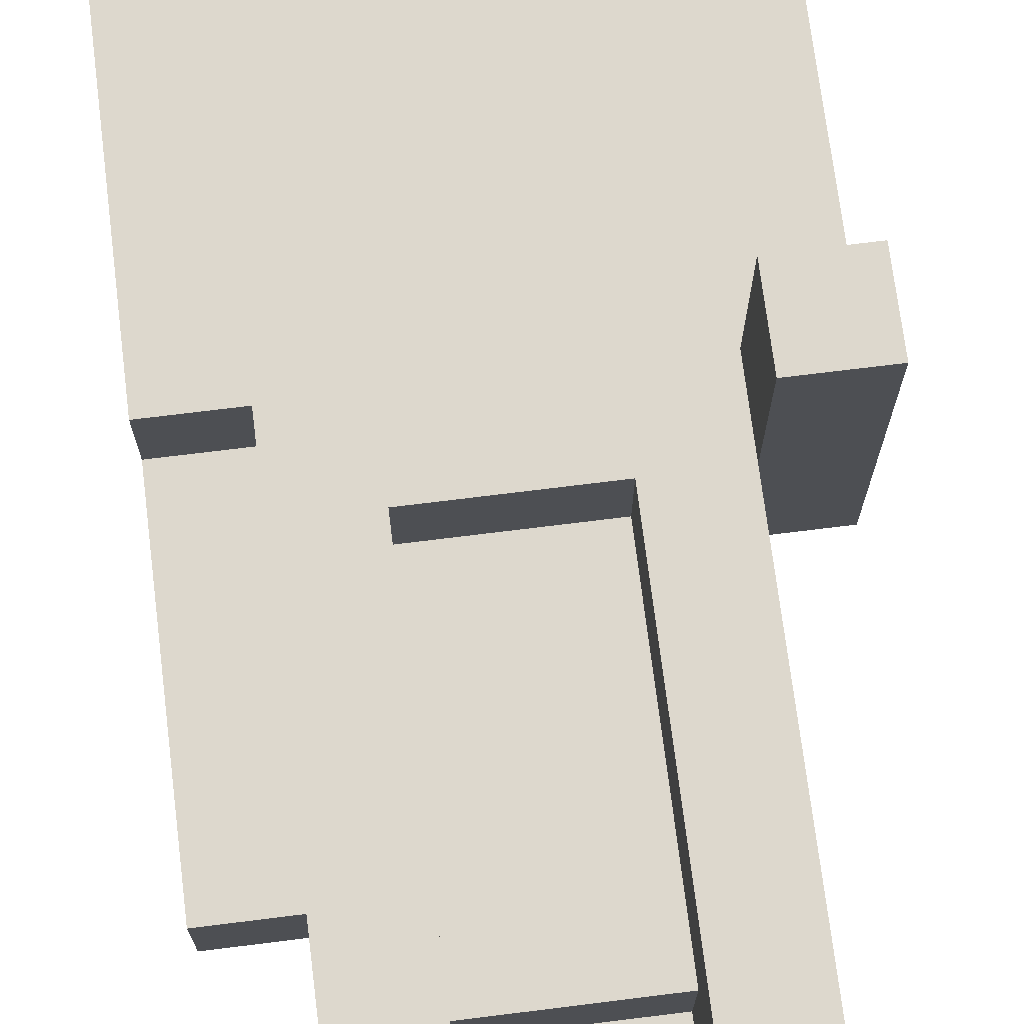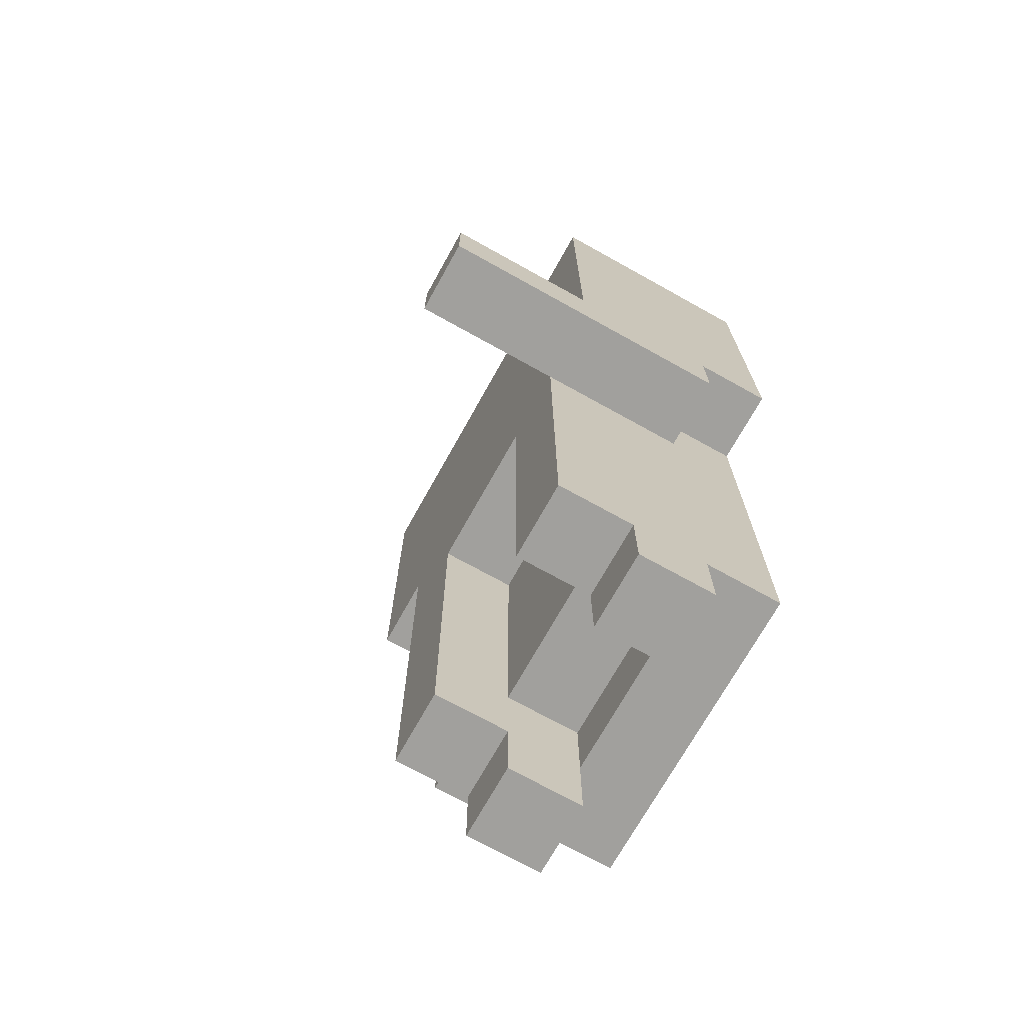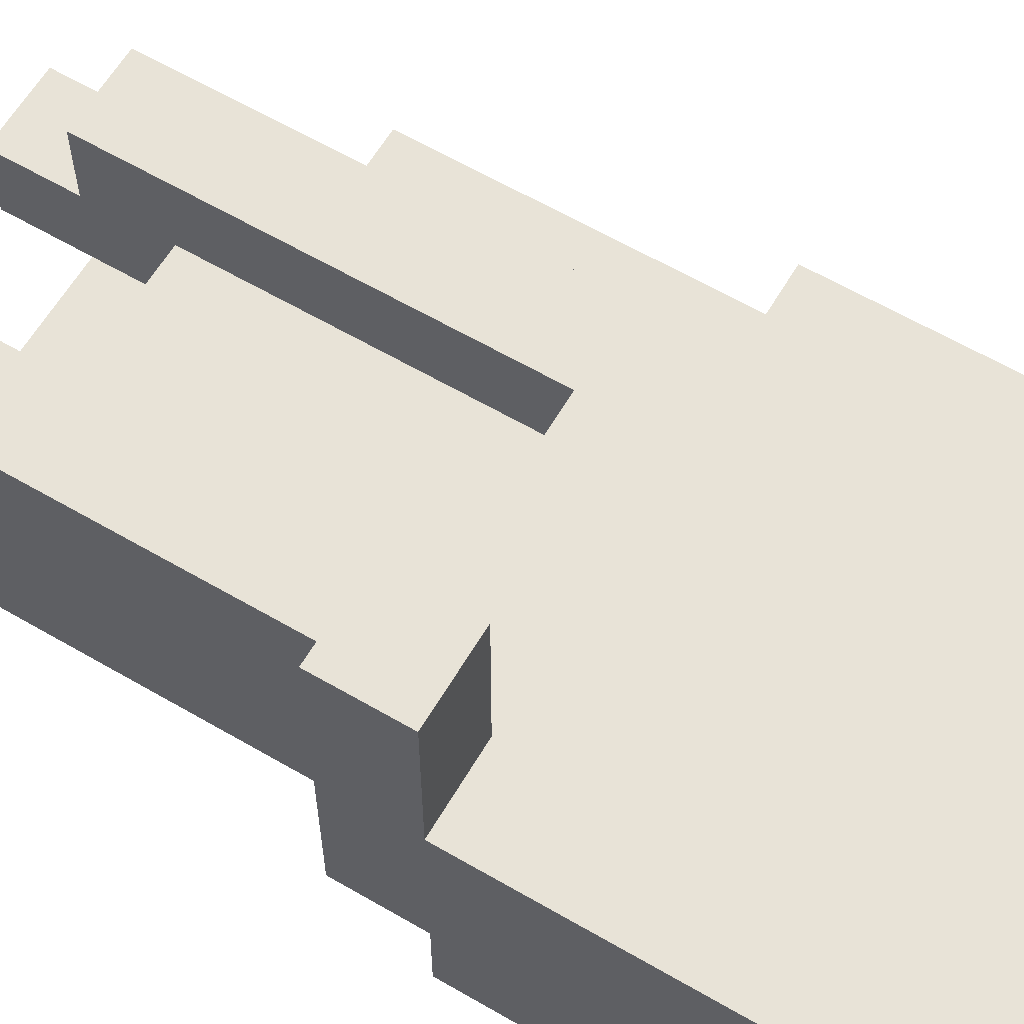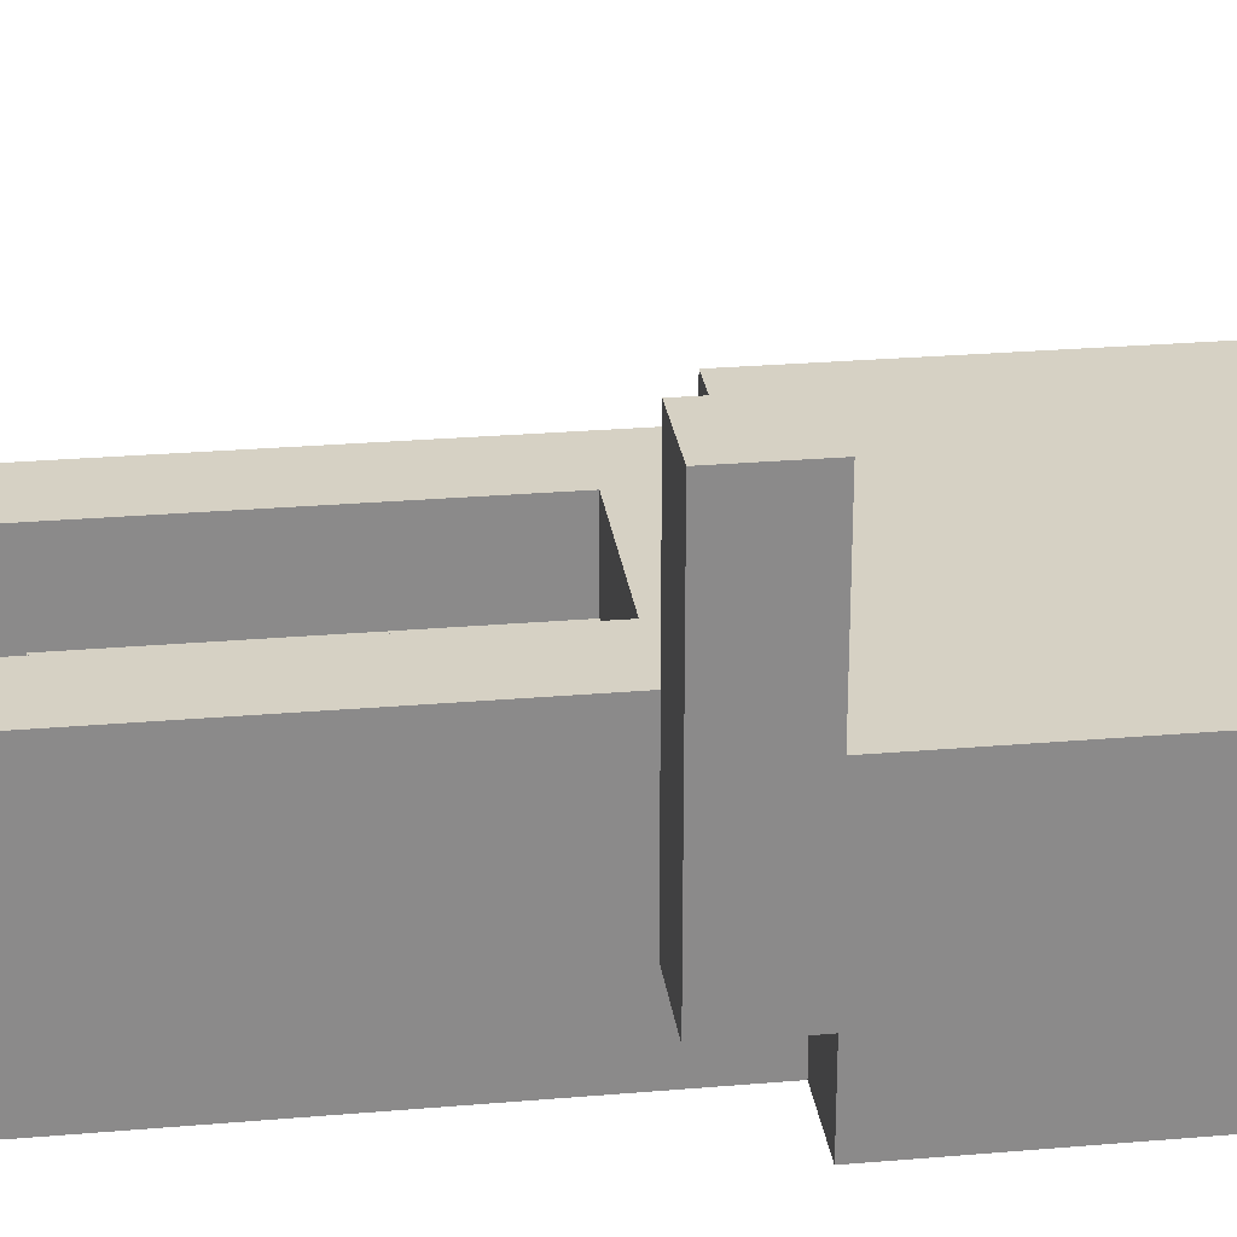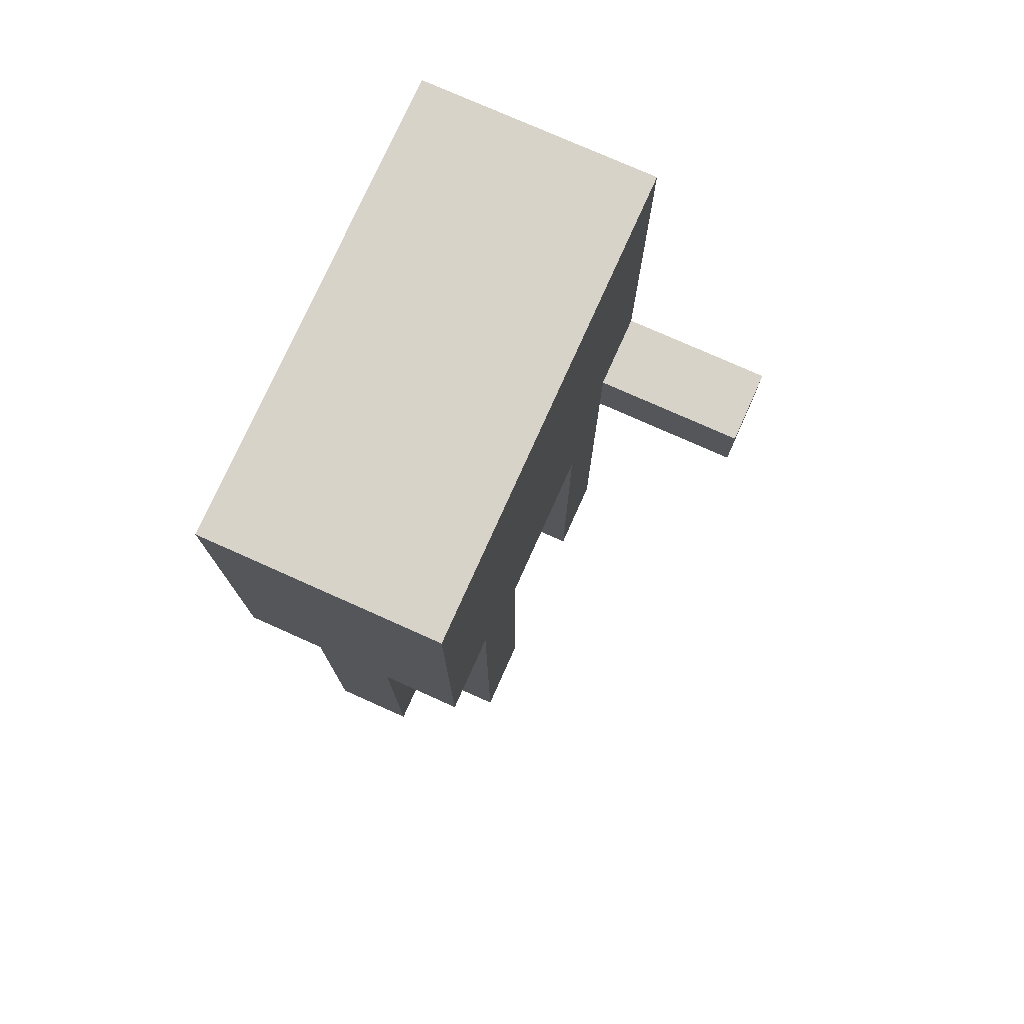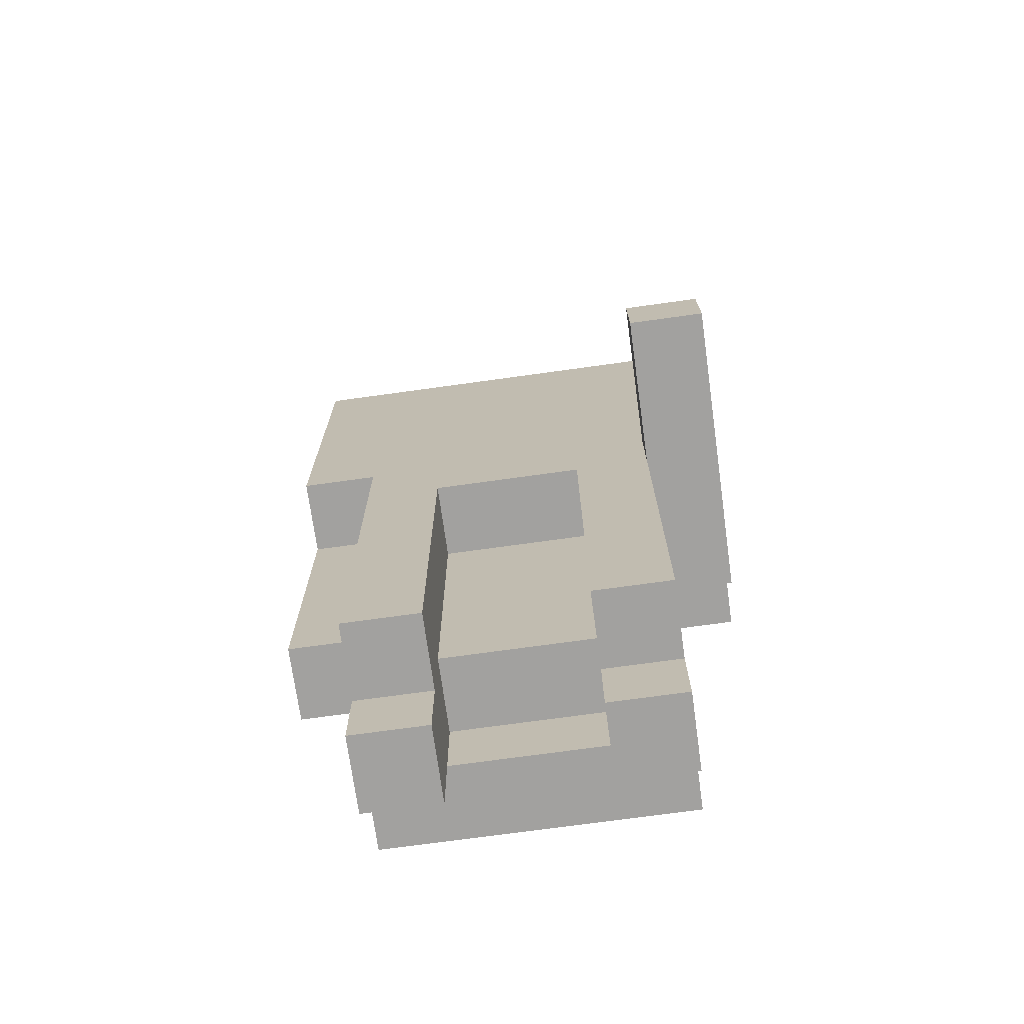
<metadata>
{"format":"obj","ext":"obj","renderer":"f3d","projection":"perspective","resolution":1024,"background":"white","views":[{"elev":72.1,"azim":-7.1,"up":"+Z"},{"elev":-71.6,"azim":60.9,"up":"+Y"},{"elev":62.1,"azim":120.6,"up":"+Z"},{"elev":26.8,"azim":82.4,"up":"+Z"},{"elev":76.3,"azim":-65.9,"up":"+Y"},{"elev":-72.2,"azim":7.9,"up":"+Y"}]}
</metadata>
<code>
v -3 3 -0.5
v -3 3 -1.5
v -3 4 -0.5
v -3 4 -1.5
v -3 7 0.5
v -3 7 -0.5
v -3 7 -1.5
v -3 7 -2.5
v -3 12 0.5
v -3 12 -2.5
v -2 0 -0.5
v -2 0 -1.5
v -2 1 0.5
v -2 1 -0.5
v -2 1 -1.5
v -2 1 -2.5
v -2 3 -0.5
v -2 3 -1.5
v -2 4 -0.5
v -2 4 -1.5
v -2 6 0.5
v -2 6 -0.5
v -2 6 -1.5
v -2 6 -2.5
v -2 7 0.5
v -2 7 -0.5
v -2 7 -1.5
v -2 7 -2.5
v 1 0 -0.5
v 1 0 -1.5
v 1 1 0.5
v 1 1 -0.5
v 1 1 -1.5
v 1 2 -0.5
v 1 2 -1.5
v 1 3 -0.5
v 1 6 0.5
v 1 6 -0.5
v 2 6 2.5
v 2 6 1.5
v 2 6 0.5
v 2 7 2.5
v 2 7 1.5
v 2 7 0.5
v -1 0 -0.5
v -1 0 -1.5
v -1 1 0.5
v -1 1 -0.5
v -1 1 -1.5
v -1 2 -0.5
v -1 2 -1.5
v -1 3 -0.5
v -1 6 0.5
v -1 6 -0.5
v 2 0 -0.5
v 2 0 -1.5
v 2 1 0.5
v 2 1 -0.5
v 2 1 -1.5
v 2 1 -2.5
v 2 6 0.5
v 2 6 -1.5
v 2 6 -2.5
v 2 7 -1.5
v 2 7 -2.5
v 3 6 2.5
v 3 6 1.5
v 3 6 -1.5
v 3 7 2.5
v 3 7 1.5
v 3 7 0.5
v 3 7 -1.5
v 3 7 -2.5
v 3 12 0.5
v 3 12 -2.5
v 2 6 2.5
v 2 7 2.5
v 3 6 2.5
v 3 7 2.5
v -3 7 0.5
v -3 12 0.5
v -2 1 0.5
v -2 6 0.5
v -2 7 0.5
v -2 8 0.5
v -2 9 0.5
v -1 1 0.5
v -1 6 0.5
v -1 8 0.5
v -1 9 0.5
v 1 1 0.5
v 1 6 0.5
v 1 8 0.5
v 1 9 0.5
v 2 1 0.5
v 2 6 0.5
v 2 7 0.5
v 2 8 0.5
v 2 9 0.5
v 3 7 0.5
v 3 12 0.5
v -3 3 -0.5
v -3 4 -0.5
v -3 7 -0.5
v -2 0 -0.5
v -2 1 -0.5
v -2 3 -0.5
v -2 4 -0.5
v -2 6 -0.5
v -2 7 -0.5
v -1 0 -0.5
v -1 1 -0.5
v -1 2 -0.5
v -1 3 -0.5
v -1 6 -0.5
v 1 0 -0.5
v 1 1 -0.5
v 1 2 -0.5
v 1 3 -0.5
v 1 6 -0.5
v 2 0 -0.5
v 2 1 -0.5
v -1 1 -1.5
v -1 2 -1.5
v 1 1 -1.5
v 1 2 -1.5
v -3 3 -1.5
v -3 4 -1.5
v -3 7 -1.5
v -2 0 -1.5
v -2 1 -1.5
v -2 3 -1.5
v -2 4 -1.5
v -2 6 -1.5
v -2 7 -1.5
v -1 0 -1.5
v -1 1 -1.5
v 1 0 -1.5
v 1 1 -1.5
v 2 0 -1.5
v 2 1 -1.5
v 2 6 -1.5
v 2 7 -1.5
v 3 6 -1.5
v 3 7 -1.5
v -3 7 -2.5
v -3 12 -2.5
v -2 1 -2.5
v -2 6 -2.5
v -2 7 -2.5
v 2 1 -2.5
v 2 6 -2.5
v 2 7 -2.5
v 3 7 -2.5
v 3 12 -2.5
v -2 0 -0.5
v -1 0 -0.5
v 1 0 -0.5
v 2 0 -0.5
v -2 0 -1.5
v -1 0 -1.5
v 1 0 -1.5
v 2 0 -1.5
v -2 1 0.5
v -1 1 0.5
v 1 1 0.5
v 2 1 0.5
v -2 1 -0.5
v -1 1 -0.5
v 1 1 -0.5
v 2 1 -0.5
v -2 1 -1.5
v -1 1 -1.5
v 1 1 -1.5
v 2 1 -1.5
v -2 1 -2.5
v 2 1 -2.5
v -1 2 -0.5
v 1 2 -0.5
v -1 2 -1.5
v 1 2 -1.5
v -3 3 -0.5
v -2 3 -0.5
v -3 3 -1.5
v -2 3 -1.5
v 2 6 2.5
v 3 6 2.5
v 2 6 1.5
v 3 6 1.5
v -1 6 0.5
v 1 6 0.5
v 2 6 0.5
v -1 6 -0.5
v 1 6 -0.5
v 2 6 -1.5
v 3 6 -1.5
v -3 7 0.5
v -2 7 0.5
v -3 7 -0.5
v -2 7 -0.5
v -3 7 -1.5
v -2 7 -1.5
v 2 7 -1.5
v 3 7 -1.5
v -3 7 -2.5
v -2 7 -2.5
v 2 7 -2.5
v 3 7 -2.5
v 2 7 2.5
v 3 7 2.5
v 2 7 1.5
v 3 7 1.5
v 2 7 0.5
v 3 7 0.5
v -3 12 0.5
v 3 12 0.5
v -3 12 -2.5
v 3 12 -2.5
f 3 2 1
f 4 2 3
f 6 4 3
f 7 4 6
f 9 7 6
f 9 8 7
f 9 6 5
f 10 8 9
f 14 12 11
f 15 12 14
f 17 14 13
f 17 16 15
f 17 15 14
f 18 16 17
f 19 17 13
f 20 16 18
f 21 19 13
f 22 19 21
f 23 16 20
f 24 16 23
f 25 22 21
f 26 22 25
f 27 24 23
f 28 24 27
f 32 30 29
f 33 30 32
f 34 32 31
f 34 33 32
f 35 33 34
f 36 34 31
f 37 36 31
f 38 36 37
f 42 40 39
f 43 41 40
f 43 40 42
f 44 41 43
f 45 46 48
f 48 46 49
f 47 48 50
f 48 49 50
f 50 49 51
f 47 50 52
f 47 52 53
f 53 52 54
f 55 56 58
f 58 56 59
f 57 58 61
f 59 60 61
f 58 59 61
f 61 60 62
f 62 60 63
f 62 63 64
f 64 63 65
f 66 67 69
f 67 68 70
f 69 67 70
f 70 68 71
f 71 68 72
f 72 73 74
f 71 72 74
f 74 73 75
f 78 77 76
f 79 77 78
f 84 81 80
f 85 81 84
f 86 81 85
f 87 83 82
f 88 84 83
f 88 83 87
f 89 85 84
f 89 86 85
f 90 81 86
f 90 86 89
f 92 84 88
f 93 89 84
f 93 90 89
f 94 81 90
f 94 90 93
f 95 92 91
f 96 84 92
f 96 92 95
f 97 93 84
f 97 84 96
f 98 94 93
f 98 93 97
f 99 81 94
f 99 94 98
f 100 98 97
f 100 99 98
f 101 81 99
f 101 99 100
f 107 103 102
f 108 104 103
f 108 103 107
f 109 104 108
f 110 104 109
f 111 106 105
f 112 106 111
f 118 114 113
f 119 115 114
f 119 114 118
f 120 115 119
f 121 117 116
f 122 117 121
f 125 124 123
f 126 124 125
f 127 128 132
f 128 129 133
f 132 128 133
f 133 129 134
f 134 129 135
f 130 131 136
f 136 131 137
f 138 139 140
f 140 139 141
f 142 143 144
f 144 143 145
f 146 147 150
f 148 149 151
f 149 150 152
f 151 149 152
f 150 147 153
f 152 150 153
f 153 147 154
f 154 147 155
f 160 157 156
f 161 157 160
f 162 159 158
f 163 159 162
f 168 165 164
f 169 165 168
f 170 167 166
f 171 167 170
f 176 173 172
f 176 175 174
f 176 174 173
f 177 175 176
f 180 179 178
f 181 179 180
f 184 183 182
f 185 183 184
f 188 187 186
f 189 187 188
f 192 189 188
f 193 191 190
f 194 191 193
f 195 189 192
f 196 189 195
f 199 198 197
f 200 198 199
f 205 202 201
f 206 202 205
f 207 204 203
f 208 204 207
f 209 210 211
f 211 210 212
f 211 212 213
f 213 212 214
f 215 216 217
f 217 216 218

</code>
